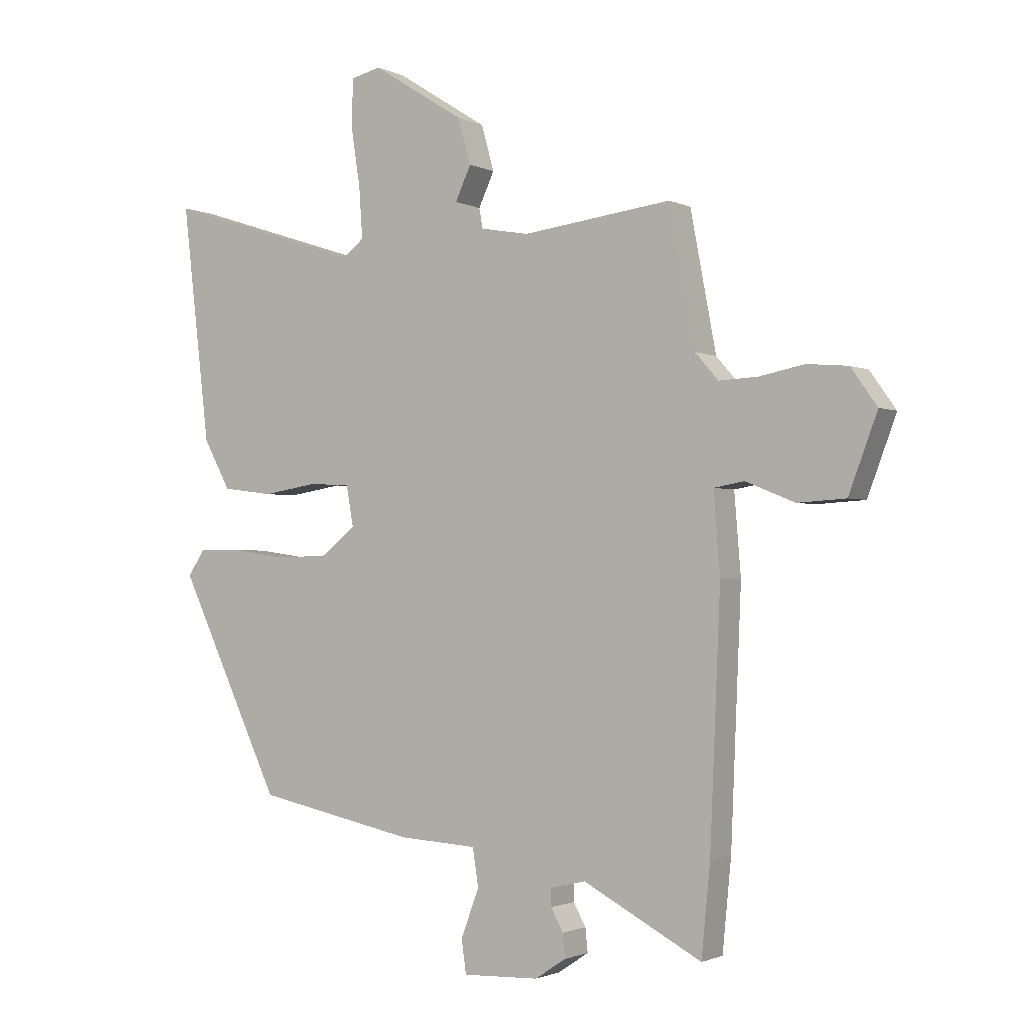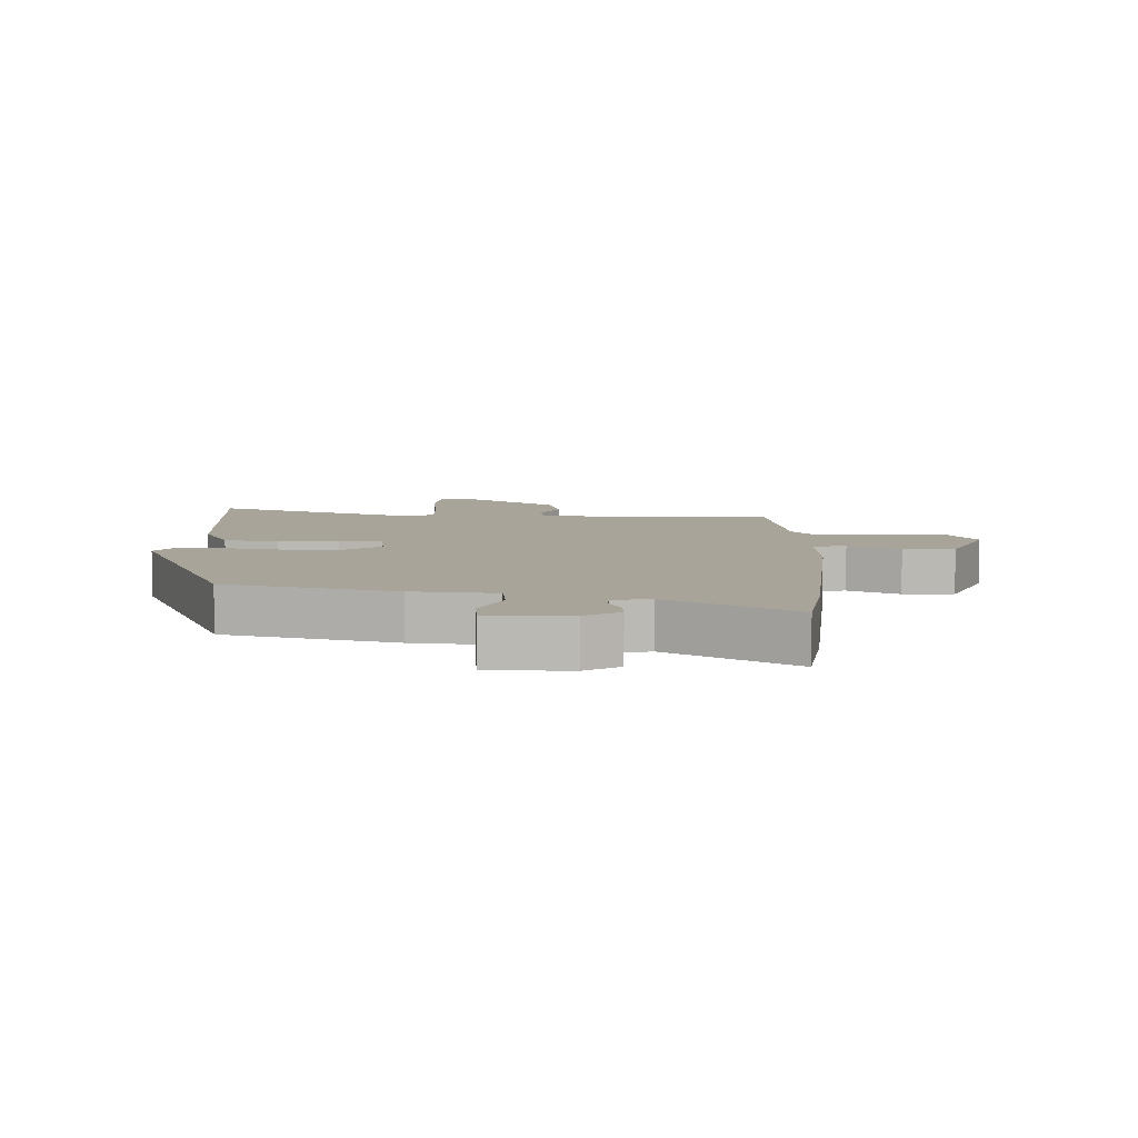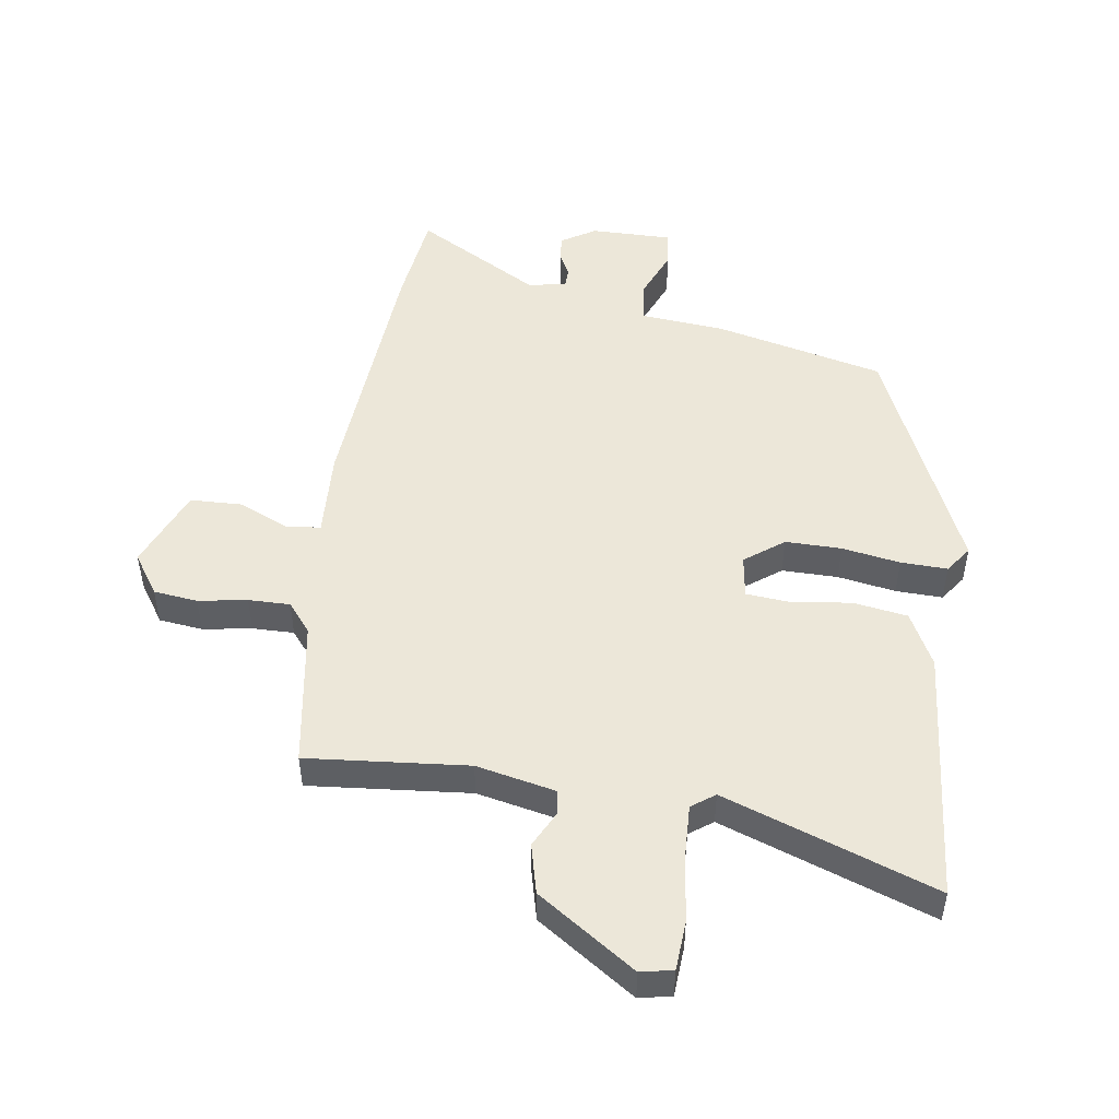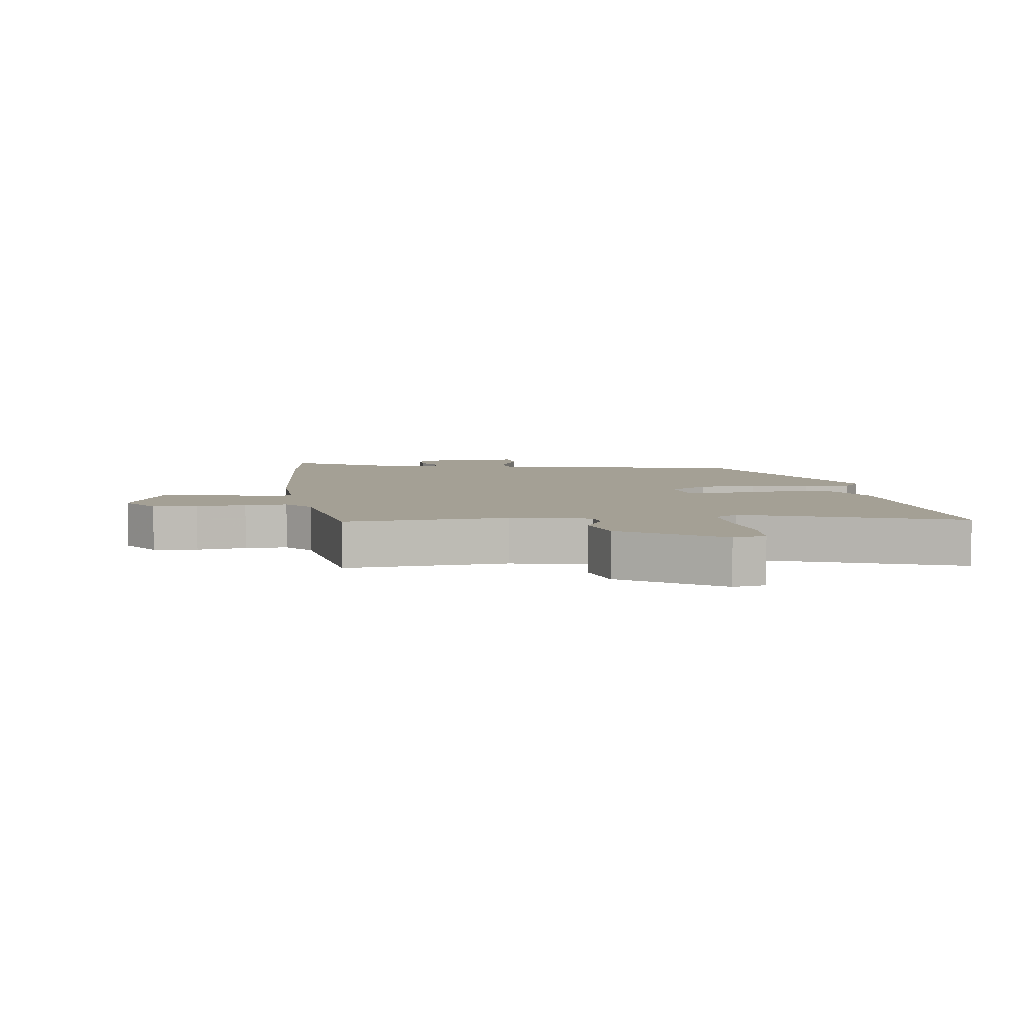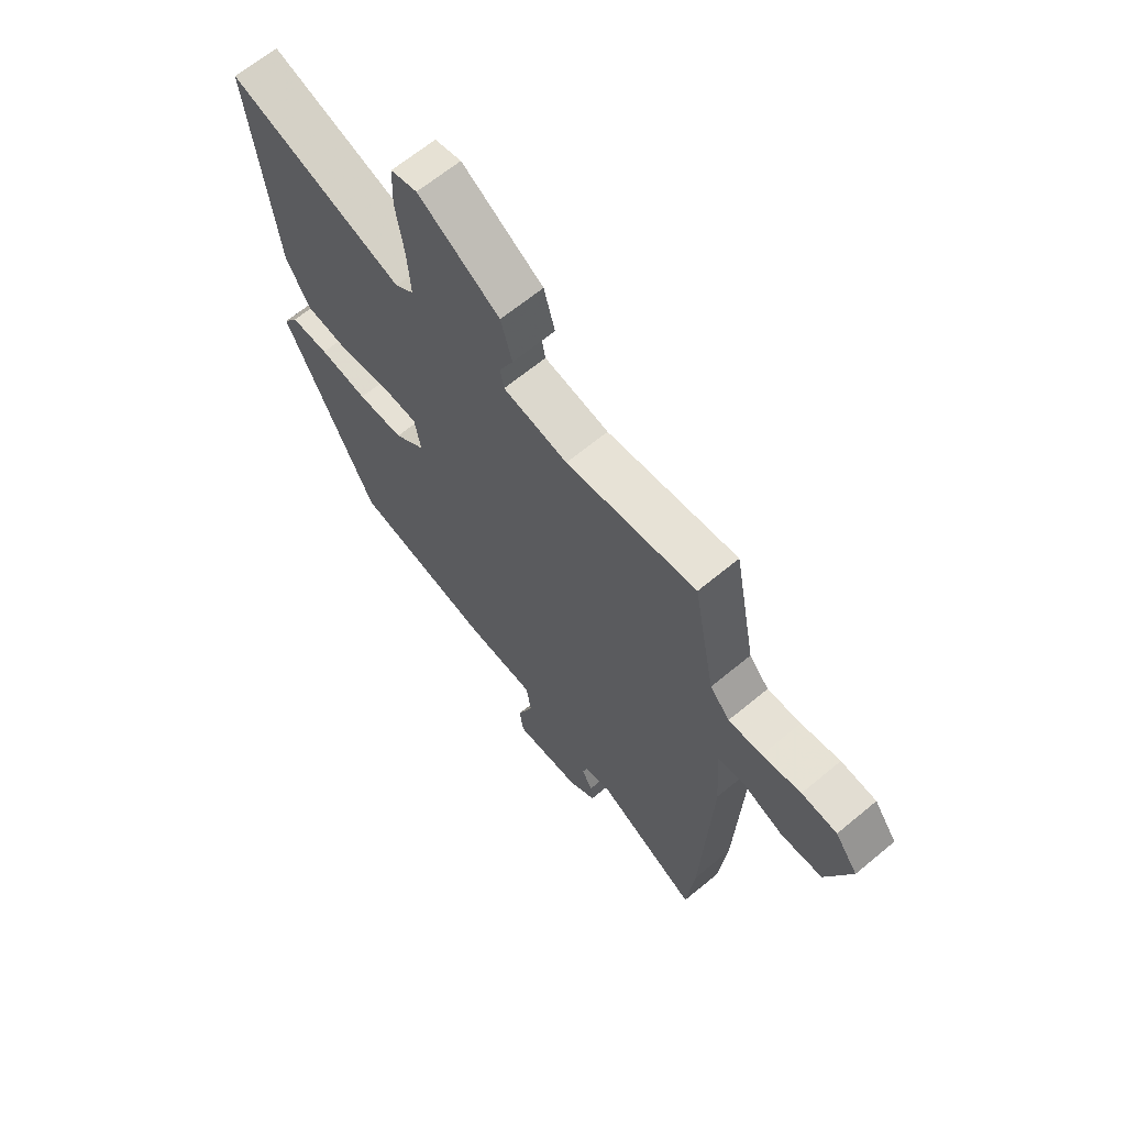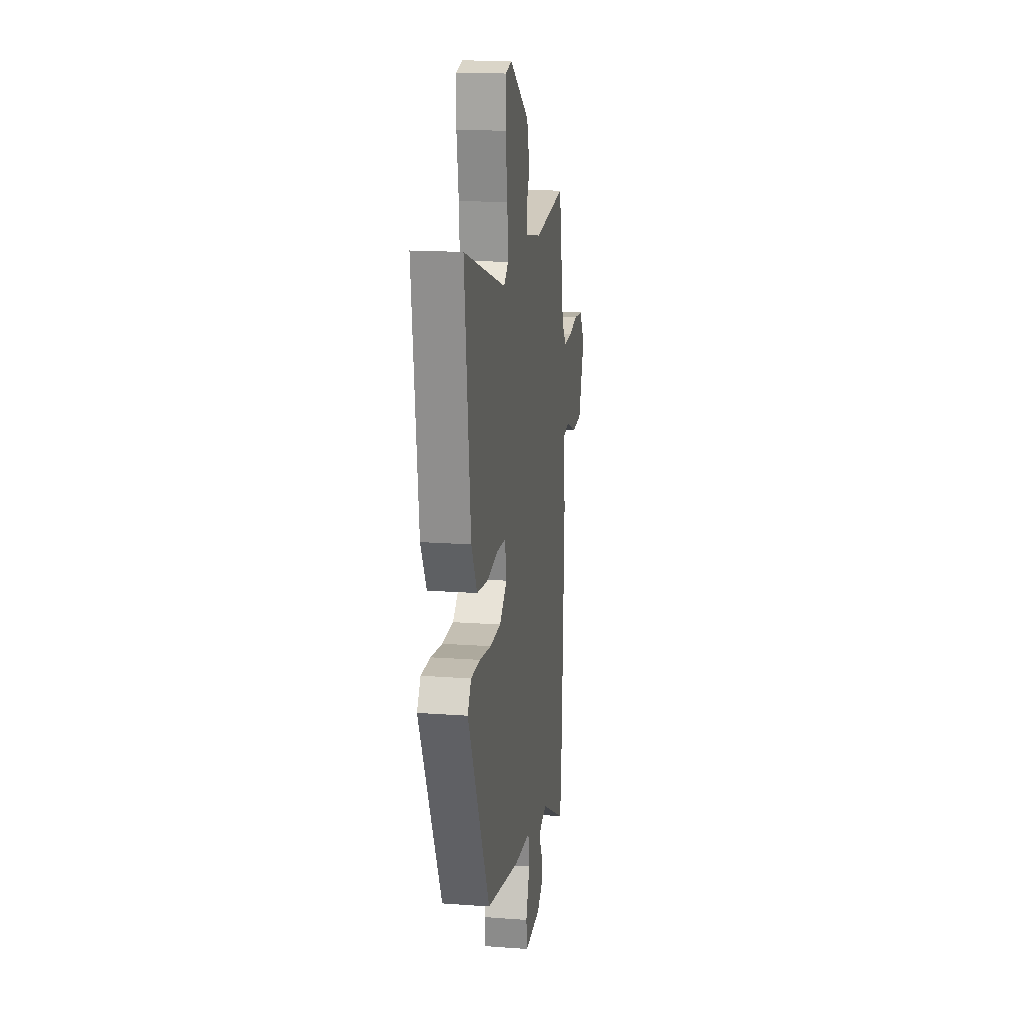
<metadata>
{"format":"obj","ext":"obj","renderer":"f3d","projection":"perspective","resolution":1024,"background":"white","views":[{"elev":-1.8,"azim":-148.2,"up":"+Z"},{"elev":7.3,"azim":-176.0,"up":"+Y"},{"elev":49.7,"azim":10.0,"up":"+Y"},{"elev":5.7,"azim":-5.7,"up":"+Y"},{"elev":65.2,"azim":-129.9,"up":"+Z"},{"elev":16.6,"azim":98.6,"up":"+Z"}]}
</metadata>
<code>
v -0.433 0.07 0.502
v -0.178 0.07 0.471
v -0.052 0.07 0.494
v -0.045 0.07 0.533
v -0.072 0.07 0.591
v -0.05 0.07 0.669
v 0.108 0.07 0.769
v 0.159 0.07 0.757
v 0.162 0.07 0.678
v 0.146 0.07 0.575
v 0.14 0.07 0.488
v 0.176 0.07 0.46
v 0.515 0.07 0.57
v 0.467 0.07 0.165
v 0.421 0.07 0.081
v 0.334 0.07 0.07
v 0.24 0.07 0.085
v 0.17 0.07 0.081
v 0.158 0.07 0.013
v 0.218 0.07 -0.035
v 0.307 0.07 -0.037
v 0.4 0.07 -0.024
v 0.474 0.07 -0.024
v 0.503 0.07 -0.067
v 0.327 0.07 -0.436
v 0.056 0.07 -0.492
v -0.078 0.07 -0.5
v -0.088 0.07 -0.564
v -0.057 0.07 -0.646
v -0.065 0.07 -0.703
v -0.195 0.07 -0.698
v -0.248 0.07 -0.663
v -0.244 0.07 -0.623
v -0.223 0.07 -0.585
v -0.223 0.07 -0.555
v -0.283 0.07 -0.541
v -0.485 0.07 -0.648
v -0.5 0.07 -0.495
v -0.518 0.07 -0.075
v -0.507 0.07 0.062
v -0.559 0.07 0.071
v -0.643 0.07 0.037
v -0.725 0.07 0.042
v -0.774 0.07 0.172
v -0.729 0.07 0.235
v -0.659 0.07 0.241
v -0.582 0.07 0.226
v -0.516 0.07 0.223
v -0.477 0.07 0.268
v -0.433 0 0.502
v -0.178 0 0.471
v -0.052 0 0.494
v -0.045 0 0.533
v -0.072 0 0.591
v -0.05 0 0.669
v 0.108 0 0.769
v 0.159 0 0.757
v 0.162 0 0.678
v 0.146 0 0.575
v 0.14 0 0.488
v 0.176 0 0.46
v 0.515 0 0.57
v 0.467 0 0.165
v 0.421 0 0.081
v 0.334 0 0.07
v 0.24 0 0.085
v 0.17 0 0.081
v 0.158 0 0.013
v 0.218 0 -0.035
v 0.307 0 -0.037
v 0.4 0 -0.024
v 0.474 0 -0.024
v 0.503 0 -0.067
v 0.327 0 -0.436
v 0.056 0 -0.492
v -0.078 0 -0.5
v -0.088 0 -0.564
v -0.057 0 -0.646
v -0.065 0 -0.703
v -0.195 0 -0.698
v -0.248 0 -0.663
v -0.244 0 -0.623
v -0.223 0 -0.585
v -0.223 0 -0.555
v -0.283 0 -0.541
v -0.485 0 -0.648
v -0.5 0 -0.495
v -0.518 0 -0.075
v -0.507 0 0.062
v -0.559 0 0.071
v -0.643 0 0.037
v -0.725 0 0.042
v -0.774 0 0.172
v -0.729 0 0.235
v -0.659 0 0.241
v -0.582 0 0.226
v -0.516 0 0.223
v -0.477 0 0.268
f 45 46 47
f 44 45 47
f 43 44 47
f 42 43 47
f 41 42 47
f 40 41 47 48
f 38 39 40
f 37 38 40
f 36 37 40
f 40 48 49
f 36 40 49
f 35 36 49
f 32 33 34
f 31 32 34
f 30 31 34
f 29 30 34
f 28 29 34
f 27 28 34 35
f 25 26 27
f 24 25 27
f 23 24 27
f 22 23 27
f 21 22 27
f 20 21 27 35
f 19 20 35 49
f 15 16 17
f 14 15 17
f 13 14 17
f 12 13 17
f 11 12 17 18
f 8 9 10
f 7 8 10
f 6 7 10
f 5 6 10
f 4 5 10
f 3 4 10 11
f 18 19 49
f 11 18 49
f 3 11 49
f 2 3 49
f 1 2 49
f 96 95 94
f 96 94 93
f 96 93 92
f 96 92 91
f 96 91 90
f 97 96 90 89
f 89 88 87
f 89 87 86
f 89 86 85
f 98 97 89
f 98 89 85
f 98 85 84
f 83 82 81
f 83 81 80
f 83 80 79
f 83 79 78
f 83 78 77
f 84 83 77 76
f 76 75 74
f 76 74 73
f 76 73 72
f 76 72 71
f 76 71 70
f 84 76 70 69
f 98 84 69 68
f 66 65 64
f 66 64 63
f 66 63 62
f 66 62 61
f 67 66 61 60
f 59 58 57
f 59 57 56
f 59 56 55
f 59 55 54
f 59 54 53
f 60 59 53 52
f 98 68 67
f 98 67 60
f 98 60 52
f 98 52 51
f 98 51 50
f 1 50 51 2
f 2 51 52 3
f 3 52 53 4
f 4 53 54 5
f 5 54 55 6
f 6 55 56 7
f 7 56 57 8
f 8 57 58 9
f 9 58 59 10
f 10 59 60 11
f 11 60 61 12
f 12 61 62 13
f 13 62 63 14
f 14 63 64 15
f 15 64 65 16
f 16 65 66 17
f 17 66 67 18
f 18 67 68 19
f 19 68 69 20
f 20 69 70 21
f 21 70 71 22
f 22 71 72 23
f 23 72 73 24
f 24 73 74 25
f 25 74 75 26
f 26 75 76 27
f 27 76 77 28
f 28 77 78 29
f 29 78 79 30
f 30 79 80 31
f 31 80 81 32
f 32 81 82 33
f 33 82 83 34
f 34 83 84 35
f 35 84 85 36
f 36 85 86 37
f 37 86 87 38
f 38 87 88 39
f 39 88 89 40
f 40 89 90 41
f 41 90 91 42
f 42 91 92 43
f 43 92 93 44
f 44 93 94 45
f 45 94 95 46
f 46 95 96 47
f 47 96 97 48
f 48 97 98 49
f 49 98 50 1

</code>
